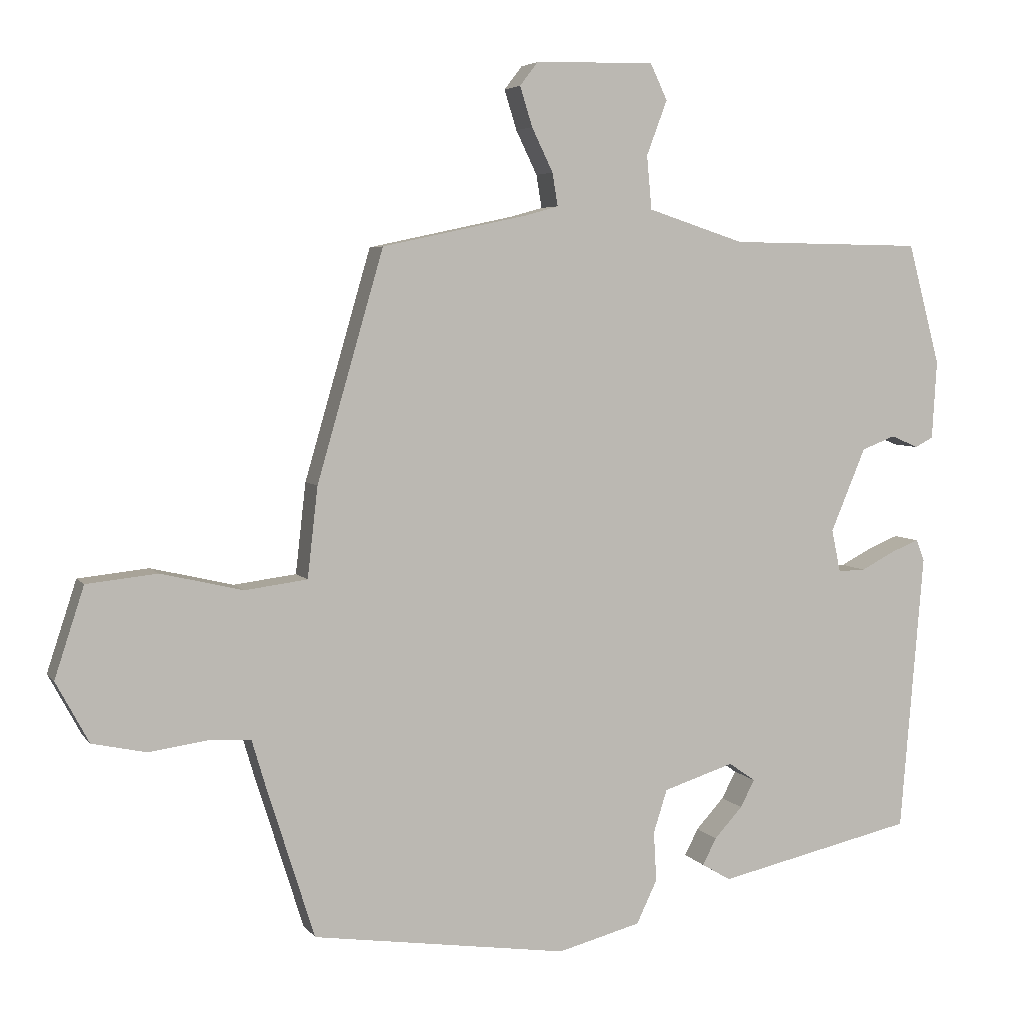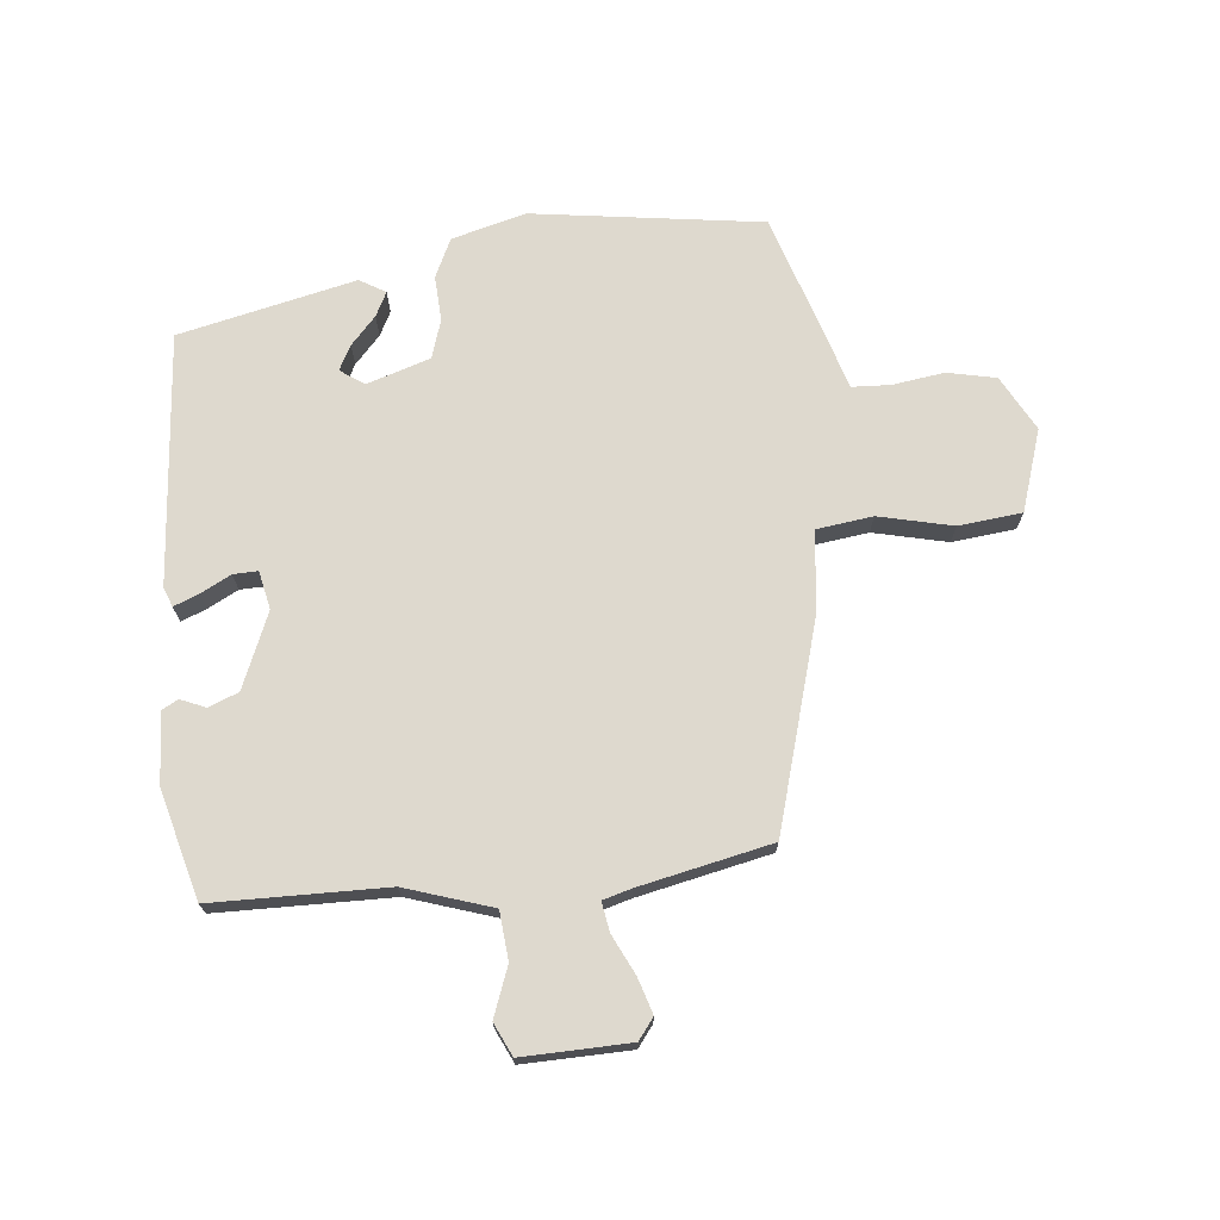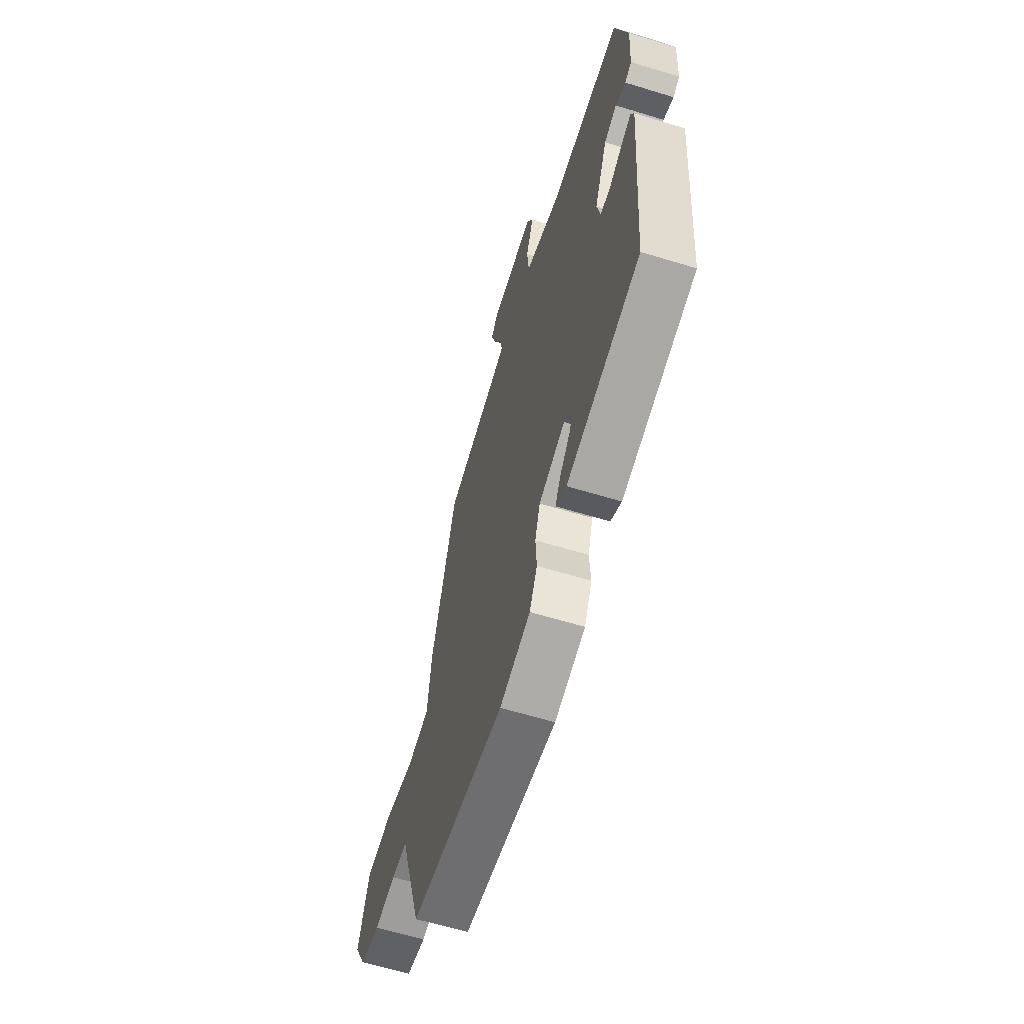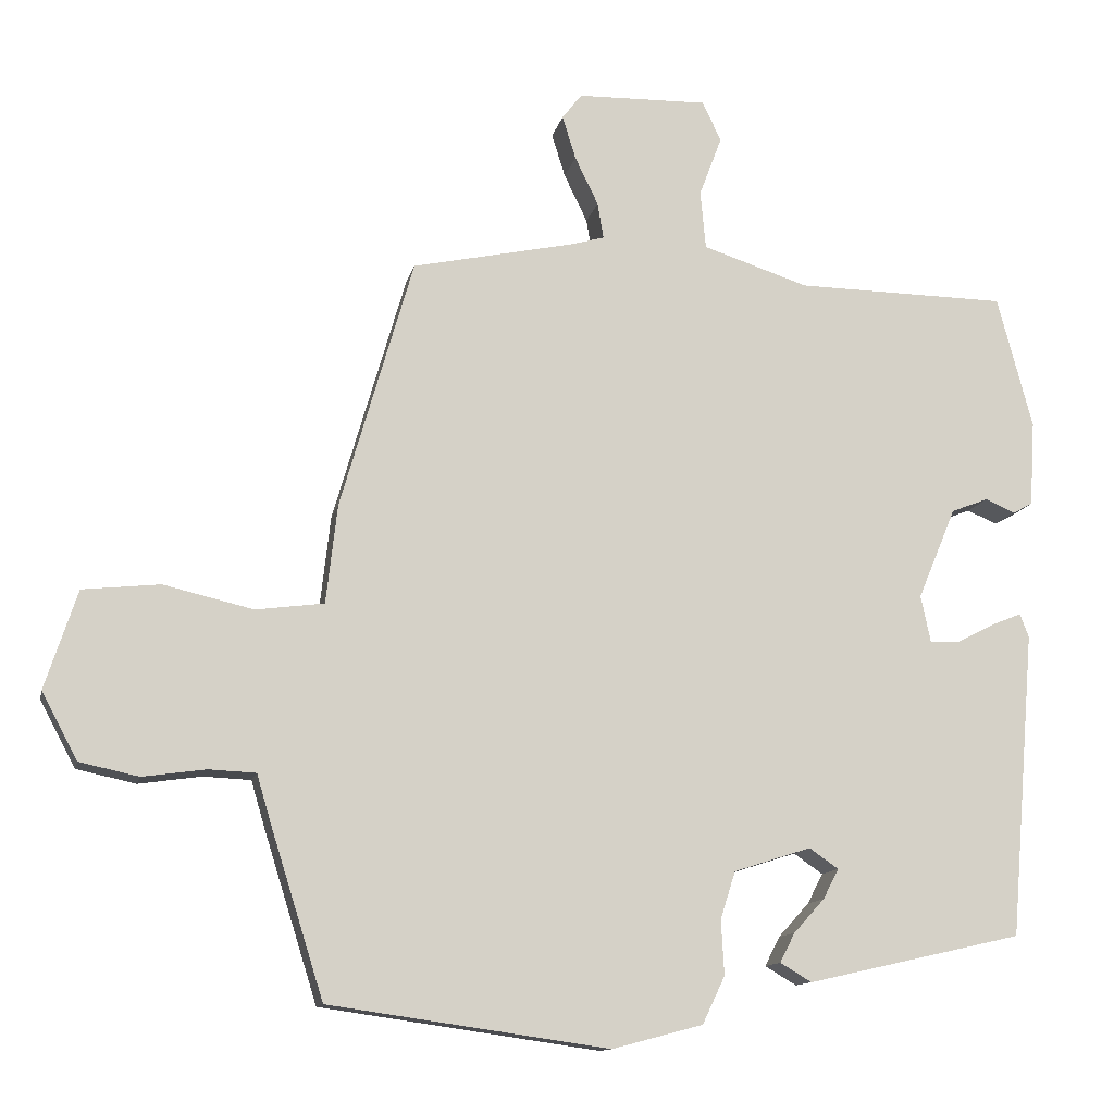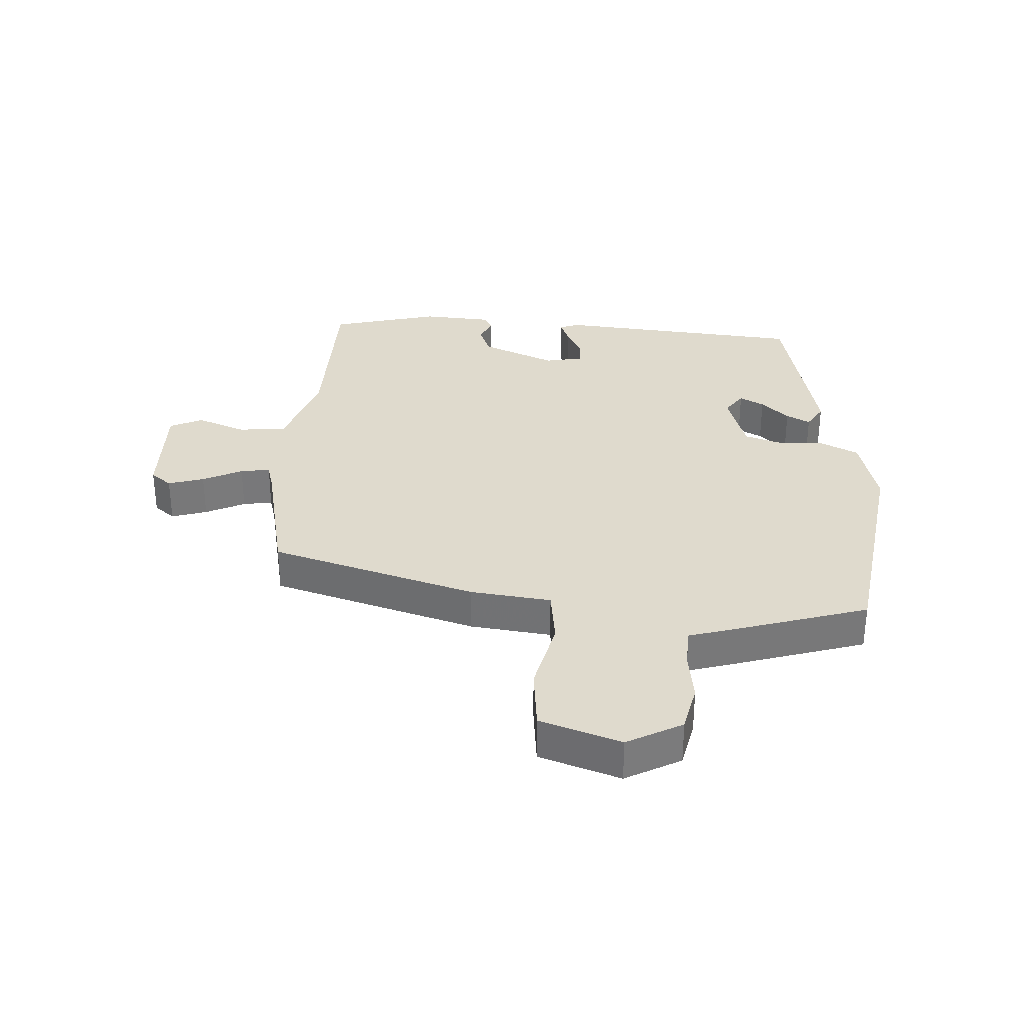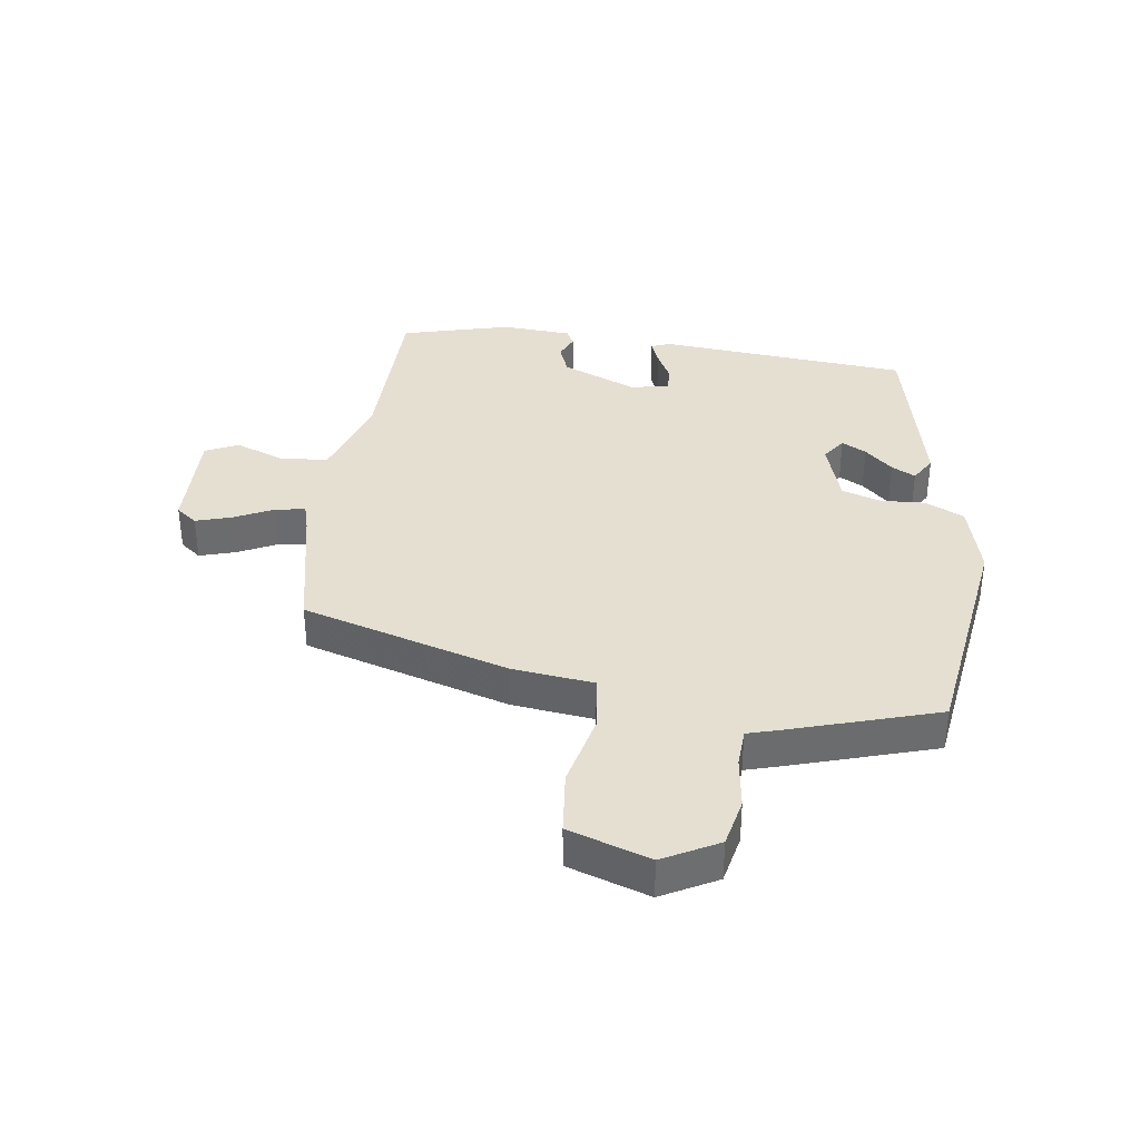
<metadata>
{"format":"obj","ext":"obj","renderer":"f3d","projection":"perspective","resolution":1024,"background":"white","views":[{"elev":5.0,"azim":161.3,"up":"+Z"},{"elev":71.4,"azim":-5.8,"up":"+Y"},{"elev":-62.4,"azim":-107.2,"up":"+Z"},{"elev":-12.3,"azim":167.9,"up":"+Z"},{"elev":32.8,"azim":93.7,"up":"+Y"},{"elev":36.8,"azim":98.0,"up":"+Y"}]}
</metadata>
<code>
v -0.458 0.07 -0.396
v -0.492 0.07 0.012
v -0.48 0.07 0.043
v -0.44 0.07 0.027
v -0.39 0.07 0.001
v -0.35 0.07 0
v -0.337 0.07 0.062
v -0.388 0.07 0.184
v -0.437 0.07 0.203
v -0.477 0.07 0.186
v -0.503 0.07 0.2
v -0.51 0.07 0.314
v -0.463 0.07 0.491
v -0.181 0.07 0.495
v -0.04 0.07 0.541
v -0.033 0.07 0.619
v -0.063 0.07 0.699
v -0.038 0.07 0.752
v 0.136 0.07 0.748
v 0.162 0.07 0.714
v 0.144 0.07 0.656
v 0.113 0.07 0.592
v 0.105 0.07 0.544
v 0.151 0.07 0.531
v 0.366 0.07 0.485
v 0.463 0.07 0.15
v 0.478 0.07 0.018
v 0.569 0.07 0.006
v 0.689 0.07 0.034
v 0.792 0.07 0.023
v 0.835 0.07 -0.109
v 0.787 0.07 -0.198
v 0.708 0.07 -0.215
v 0.624 0.07 -0.203
v 0.561 0.07 -0.206
v 0.543 0.07 -0.267
v 0.471 0.07 -0.496
v 0.098 0.07 -0.549
v -0.023 0.07 -0.517
v -0.053 0.07 -0.454
v -0.049 0.07 -0.381
v -0.069 0.07 -0.318
v -0.172 0.07 -0.285
v -0.211 0.07 -0.312
v -0.19 0.07 -0.352
v -0.149 0.07 -0.397
v -0.129 0.07 -0.436
v -0.171 0.07 -0.461
v -0.458 0 -0.396
v -0.492 0 0.012
v -0.48 0 0.043
v -0.44 0 0.027
v -0.39 0 0.001
v -0.35 0 0
v -0.337 0 0.062
v -0.388 0 0.184
v -0.437 0 0.203
v -0.477 0 0.186
v -0.503 0 0.2
v -0.51 0 0.314
v -0.463 0 0.491
v -0.181 0 0.495
v -0.04 0 0.541
v -0.033 0 0.619
v -0.063 0 0.699
v -0.038 0 0.752
v 0.136 0 0.748
v 0.162 0 0.714
v 0.144 0 0.656
v 0.113 0 0.592
v 0.105 0 0.544
v 0.151 0 0.531
v 0.366 0 0.485
v 0.463 0 0.15
v 0.478 0 0.018
v 0.569 0 0.006
v 0.689 0 0.034
v 0.792 0 0.023
v 0.835 0 -0.109
v 0.787 0 -0.198
v 0.708 0 -0.215
v 0.624 0 -0.203
v 0.561 0 -0.206
v 0.543 0 -0.267
v 0.471 0 -0.496
v 0.098 0 -0.549
v -0.023 0 -0.517
v -0.053 0 -0.454
v -0.049 0 -0.381
v -0.069 0 -0.318
v -0.172 0 -0.285
v -0.211 0 -0.312
v -0.19 0 -0.352
v -0.149 0 -0.397
v -0.129 0 -0.436
v -0.171 0 -0.461
f 47 48 1
f 46 47 1
f 45 46 1
f 3 4 5
f 2 3 5
f 1 2 5
f 45 1 5
f 44 45 5
f 43 44 5 6
f 42 43 6 7
f 39 40 41
f 38 39 41
f 37 38 41
f 36 37 41
f 35 36 41
f 35 41 42
f 32 33 34
f 31 32 34
f 30 31 34
f 29 30 34
f 28 29 34
f 27 28 34 35
f 24 25 26 27
f 42 7 8
f 35 42 8
f 27 35 8
f 24 27 8
f 23 24 8
f 20 21 22
f 19 20 22
f 18 19 22
f 17 18 22
f 16 17 22
f 15 16 22 23
f 12 13 14
f 11 12 14
f 10 11 14
f 9 10 14
f 14 15 23
f 9 14 23
f 8 9 23
f 49 96 95
f 49 95 94
f 49 94 93
f 53 52 51
f 53 51 50
f 53 50 49
f 53 49 93
f 53 93 92
f 54 53 92 91
f 55 54 91 90
f 89 88 87
f 89 87 86
f 89 86 85
f 89 85 84
f 89 84 83
f 90 89 83
f 82 81 80
f 82 80 79
f 82 79 78
f 82 78 77
f 82 77 76
f 83 82 76 75
f 75 74 73 72
f 56 55 90
f 56 90 83
f 56 83 75
f 56 75 72
f 56 72 71
f 70 69 68
f 70 68 67
f 70 67 66
f 70 66 65
f 70 65 64
f 71 70 64 63
f 62 61 60
f 62 60 59
f 62 59 58
f 62 58 57
f 71 63 62
f 71 62 57
f 71 57 56
f 1 49 50 2
f 2 50 51 3
f 3 51 52 4
f 4 52 53 5
f 5 53 54 6
f 6 54 55 7
f 7 55 56 8
f 8 56 57 9
f 9 57 58 10
f 10 58 59 11
f 11 59 60 12
f 12 60 61 13
f 13 61 62 14
f 14 62 63 15
f 15 63 64 16
f 16 64 65 17
f 17 65 66 18
f 18 66 67 19
f 19 67 68 20
f 20 68 69 21
f 21 69 70 22
f 22 70 71 23
f 23 71 72 24
f 24 72 73 25
f 25 73 74 26
f 26 74 75 27
f 27 75 76 28
f 28 76 77 29
f 29 77 78 30
f 30 78 79 31
f 31 79 80 32
f 32 80 81 33
f 33 81 82 34
f 34 82 83 35
f 35 83 84 36
f 36 84 85 37
f 37 85 86 38
f 38 86 87 39
f 39 87 88 40
f 40 88 89 41
f 41 89 90 42
f 42 90 91 43
f 43 91 92 44
f 44 92 93 45
f 45 93 94 46
f 46 94 95 47
f 47 95 96 48
f 48 96 49 1

</code>
